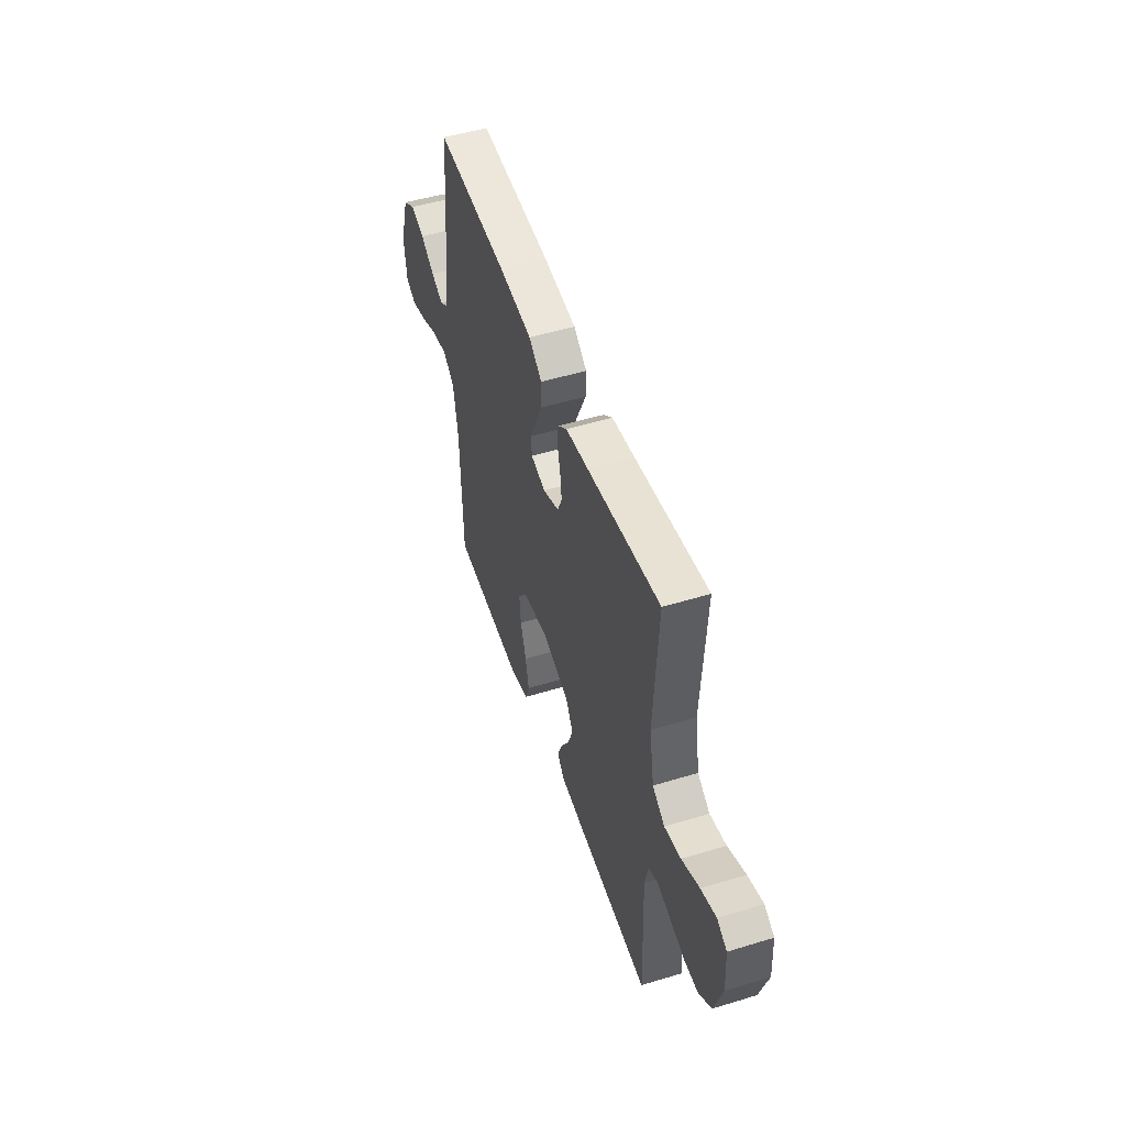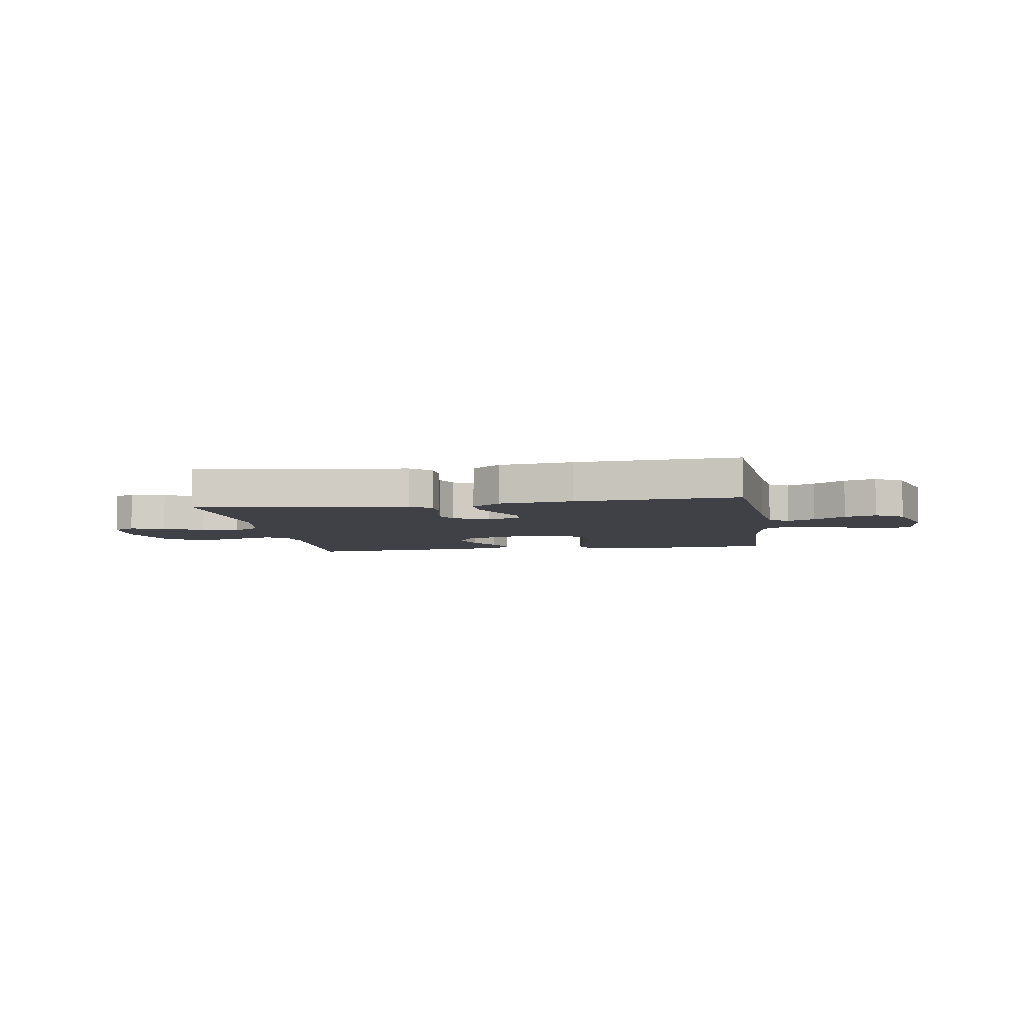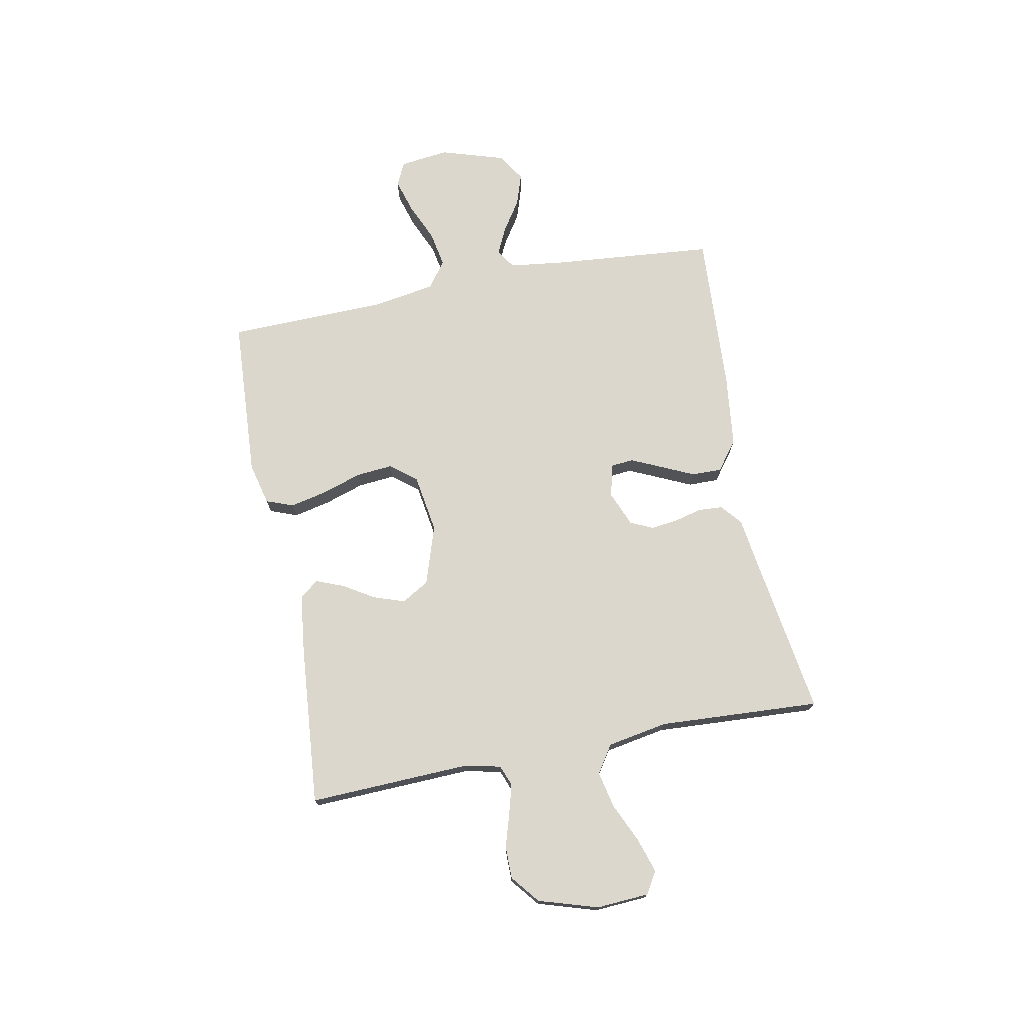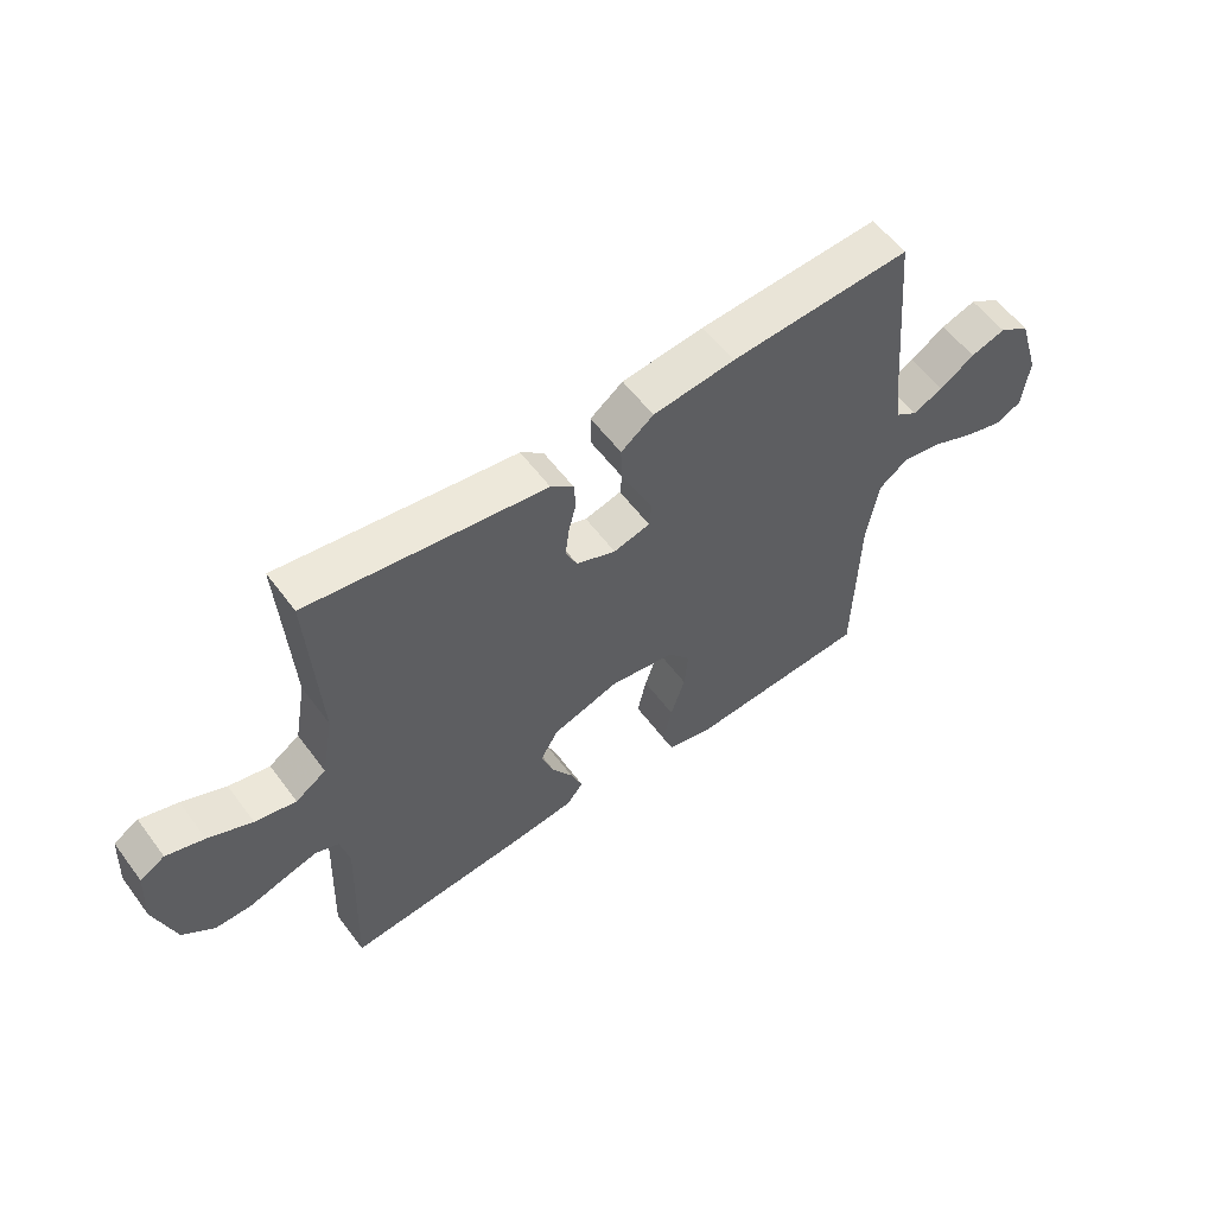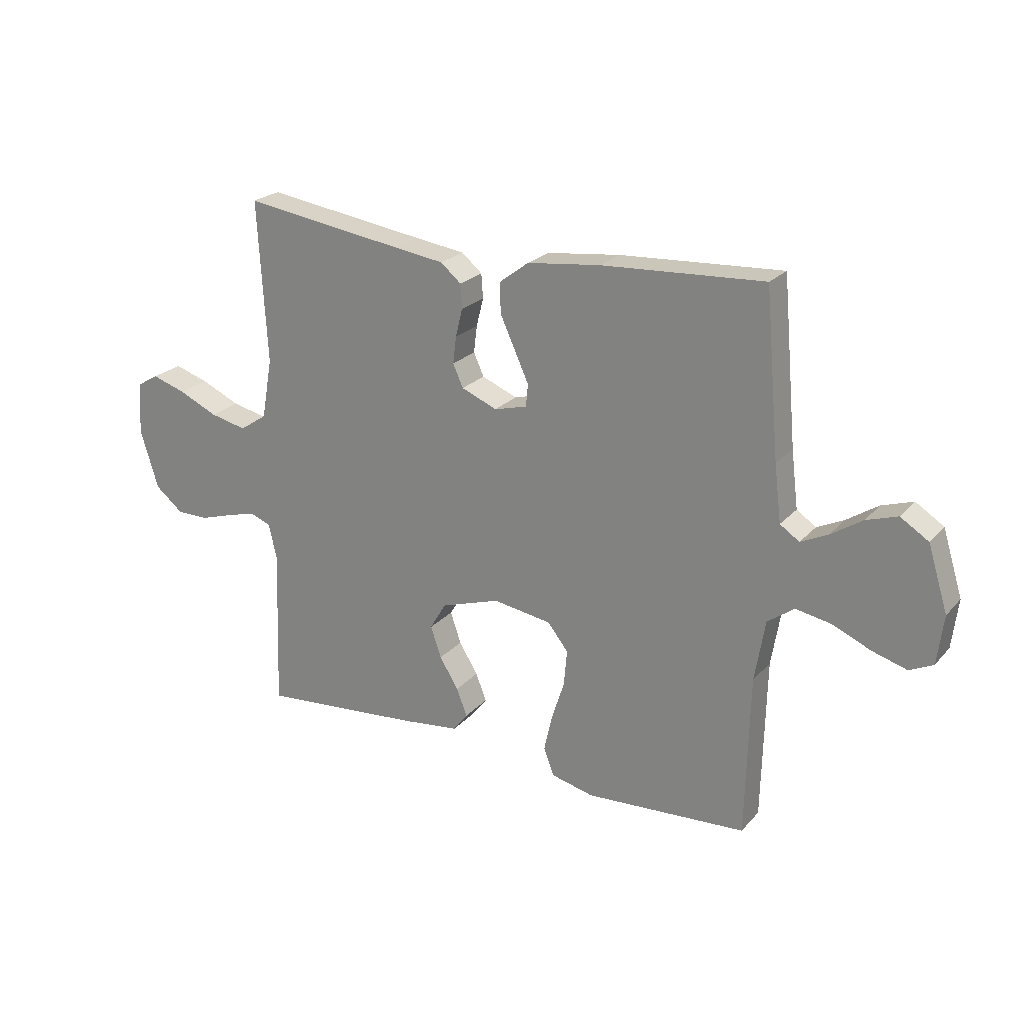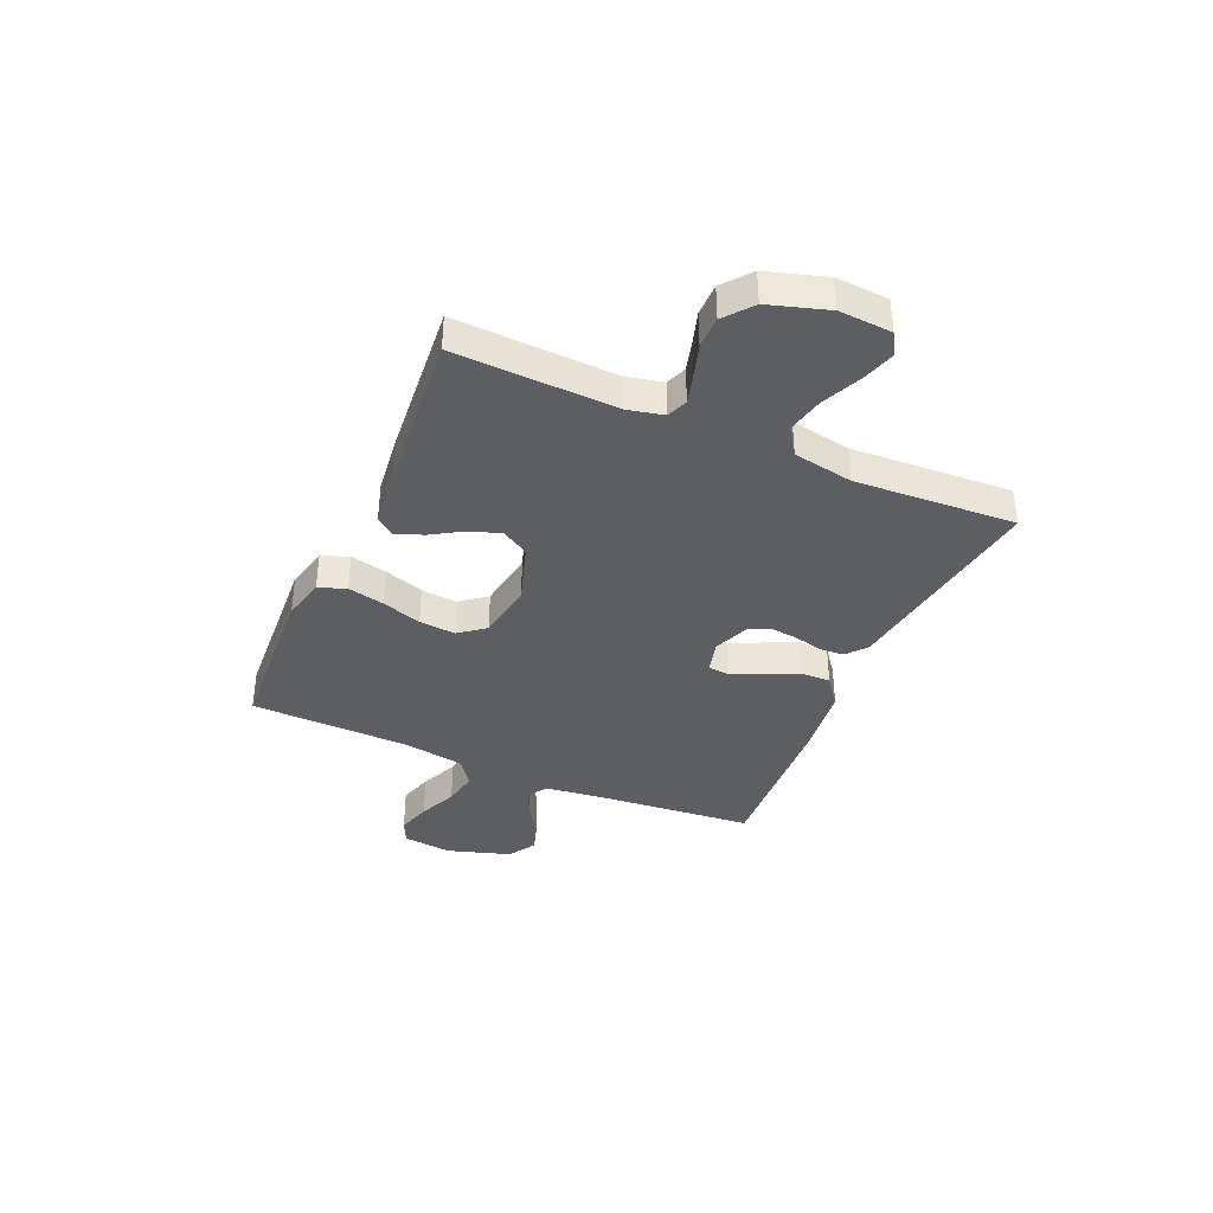
<metadata>
{"format":"obj","ext":"obj","renderer":"f3d","projection":"perspective","resolution":1024,"background":"white","views":[{"elev":50.3,"azim":-108.5,"up":"+Z"},{"elev":-6.0,"azim":8.9,"up":"+Y"},{"elev":73.3,"azim":-101.0,"up":"+Y"},{"elev":57.3,"azim":-36.3,"up":"+Z"},{"elev":23.0,"azim":30.2,"up":"+Z"},{"elev":-37.9,"azim":-113.6,"up":"+Y"}]}
</metadata>
<code>
v 0.5 0.07 -0.5
v 0.2 0.07 -0.518
v 0.121 0.07 -0.499
v 0.102 0.07 -0.448
v 0.117 0.07 -0.38
v 0.141 0.07 -0.306
v 0.147 0.07 -0.238
v 0.109 0.07 -0.19
v 0 0.07 -0.173
v -0.11 0.07 -0.209
v -0.14 0.07 -0.26
v -0.12 0.07 -0.318
v -0.085 0.07 -0.375
v -0.065 0.07 -0.426
v -0.092 0.07 -0.461
v -0.2 0.07 -0.474
v -0.5 0.07 -0.5
v -0.489 0.07 -0.2
v -0.504 0.07 -0.133
v -0.543 0.07 -0.118
v -0.597 0.07 -0.133
v -0.659 0.07 -0.152
v -0.719 0.07 -0.152
v -0.771 0.07 -0.11
v -0.805 0.07 0
v -0.799 0.07 0.098
v -0.758 0.07 0.122
v -0.695 0.07 0.102
v -0.622 0.07 0.069
v -0.554 0.07 0.054
v -0.503 0.07 0.088
v -0.483 0.07 0.2
v -0.5 0.07 0.5
v -0.2 0.07 0.456
v -0.107 0.07 0.443
v -0.069 0.07 0.411
v -0.066 0.07 0.366
v -0.079 0.07 0.314
v -0.085 0.07 0.264
v -0.066 0.07 0.222
v 0 0.07 0.195
v 0.061 0.07 0.211
v 0.065 0.07 0.252
v 0.039 0.07 0.309
v 0.011 0.07 0.37
v 0.01 0.07 0.426
v 0.064 0.07 0.467
v 0.2 0.07 0.483
v 0.5 0.07 0.5
v 0.527 0.07 0.2
v 0.54 0.07 0.095
v 0.576 0.07 0.071
v 0.626 0.07 0.095
v 0.684 0.07 0.133
v 0.742 0.07 0.152
v 0.794 0.07 0.119
v 0.831 0.07 0
v 0.82 0.07 -0.091
v 0.776 0.07 -0.112
v 0.712 0.07 -0.093
v 0.641 0.07 -0.062
v 0.575 0.07 -0.05
v 0.526 0.07 -0.086
v 0.507 0.07 -0.2
v 0.5 0 -0.5
v 0.2 0 -0.518
v 0.121 0 -0.499
v 0.102 0 -0.448
v 0.117 0 -0.38
v 0.141 0 -0.306
v 0.147 0 -0.238
v 0.109 0 -0.19
v 0 0 -0.173
v -0.11 0 -0.209
v -0.14 0 -0.26
v -0.12 0 -0.318
v -0.085 0 -0.375
v -0.065 0 -0.426
v -0.092 0 -0.461
v -0.2 0 -0.474
v -0.5 0 -0.5
v -0.489 0 -0.2
v -0.504 0 -0.133
v -0.543 0 -0.118
v -0.597 0 -0.133
v -0.659 0 -0.152
v -0.719 0 -0.152
v -0.771 0 -0.11
v -0.805 0 0
v -0.799 0 0.098
v -0.758 0 0.122
v -0.695 0 0.102
v -0.622 0 0.069
v -0.554 0 0.054
v -0.503 0 0.088
v -0.483 0 0.2
v -0.5 0 0.5
v -0.2 0 0.456
v -0.107 0 0.443
v -0.069 0 0.411
v -0.066 0 0.366
v -0.079 0 0.314
v -0.085 0 0.264
v -0.066 0 0.222
v 0 0 0.195
v 0.061 0 0.211
v 0.065 0 0.252
v 0.039 0 0.309
v 0.011 0 0.37
v 0.01 0 0.426
v 0.064 0 0.467
v 0.2 0 0.483
v 0.5 0 0.5
v 0.527 0 0.2
v 0.54 0 0.095
v 0.576 0 0.071
v 0.626 0 0.095
v 0.684 0 0.133
v 0.742 0 0.152
v 0.794 0 0.119
v 0.831 0 0
v 0.82 0 -0.091
v 0.776 0 -0.112
v 0.712 0 -0.093
v 0.641 0 -0.062
v 0.575 0 -0.05
v 0.526 0 -0.086
v 0.507 0 -0.2
f 59 60 61
f 58 59 61
f 57 58 61
f 56 57 61
f 55 56 61
f 54 55 61
f 53 54 61
f 52 53 61 62
f 51 52 62 63
f 48 49 50
f 47 48 50
f 46 47 50
f 45 46 50
f 44 45 50
f 51 63 64
f 50 51 64
f 44 50 64
f 43 44 64
f 36 37 38
f 35 36 38
f 34 35 38
f 34 38 39
f 33 34 39
f 32 33 39
f 31 32 39 40
f 27 28 29
f 26 27 29
f 25 26 29
f 24 25 29
f 23 24 29
f 22 23 29
f 21 22 29
f 20 21 29 30
f 31 40 41
f 30 31 41
f 20 30 41
f 19 20 41
f 16 17 18
f 15 16 18
f 14 15 18
f 13 14 18
f 12 13 18
f 4 5 6
f 3 4 6
f 2 3 6
f 1 2 6
f 64 1 6
f 64 6 7
f 64 7 8
f 43 64 8
f 42 43 8
f 41 42 8 9
f 19 41 9 10
f 11 12 18 19
f 10 11 19
f 125 124 123
f 125 123 122
f 125 122 121
f 125 121 120
f 125 120 119
f 125 119 118
f 125 118 117
f 126 125 117 116
f 127 126 116 115
f 114 113 112
f 114 112 111
f 114 111 110
f 114 110 109
f 114 109 108
f 128 127 115
f 128 115 114
f 128 114 108
f 128 108 107
f 102 101 100
f 102 100 99
f 102 99 98
f 103 102 98
f 103 98 97
f 103 97 96
f 104 103 96 95
f 93 92 91
f 93 91 90
f 93 90 89
f 93 89 88
f 93 88 87
f 93 87 86
f 93 86 85
f 94 93 85 84
f 105 104 95
f 105 95 94
f 105 94 84
f 105 84 83
f 82 81 80
f 82 80 79
f 82 79 78
f 82 78 77
f 82 77 76
f 70 69 68
f 70 68 67
f 70 67 66
f 70 66 65
f 70 65 128
f 71 70 128
f 72 71 128
f 72 128 107
f 72 107 106
f 73 72 106 105
f 74 73 105 83
f 83 82 76 75
f 83 75 74
f 1 65 66 2
f 2 66 67 3
f 3 67 68 4
f 4 68 69 5
f 5 69 70 6
f 6 70 71 7
f 7 71 72 8
f 8 72 73 9
f 9 73 74 10
f 10 74 75 11
f 11 75 76 12
f 12 76 77 13
f 13 77 78 14
f 14 78 79 15
f 15 79 80 16
f 16 80 81 17
f 17 81 82 18
f 18 82 83 19
f 19 83 84 20
f 20 84 85 21
f 21 85 86 22
f 22 86 87 23
f 23 87 88 24
f 24 88 89 25
f 25 89 90 26
f 26 90 91 27
f 27 91 92 28
f 28 92 93 29
f 29 93 94 30
f 30 94 95 31
f 31 95 96 32
f 32 96 97 33
f 33 97 98 34
f 34 98 99 35
f 35 99 100 36
f 36 100 101 37
f 37 101 102 38
f 38 102 103 39
f 39 103 104 40
f 40 104 105 41
f 41 105 106 42
f 42 106 107 43
f 43 107 108 44
f 44 108 109 45
f 45 109 110 46
f 46 110 111 47
f 47 111 112 48
f 48 112 113 49
f 49 113 114 50
f 50 114 115 51
f 51 115 116 52
f 52 116 117 53
f 53 117 118 54
f 54 118 119 55
f 55 119 120 56
f 56 120 121 57
f 57 121 122 58
f 58 122 123 59
f 59 123 124 60
f 60 124 125 61
f 61 125 126 62
f 62 126 127 63
f 63 127 128 64
f 64 128 65 1

</code>
